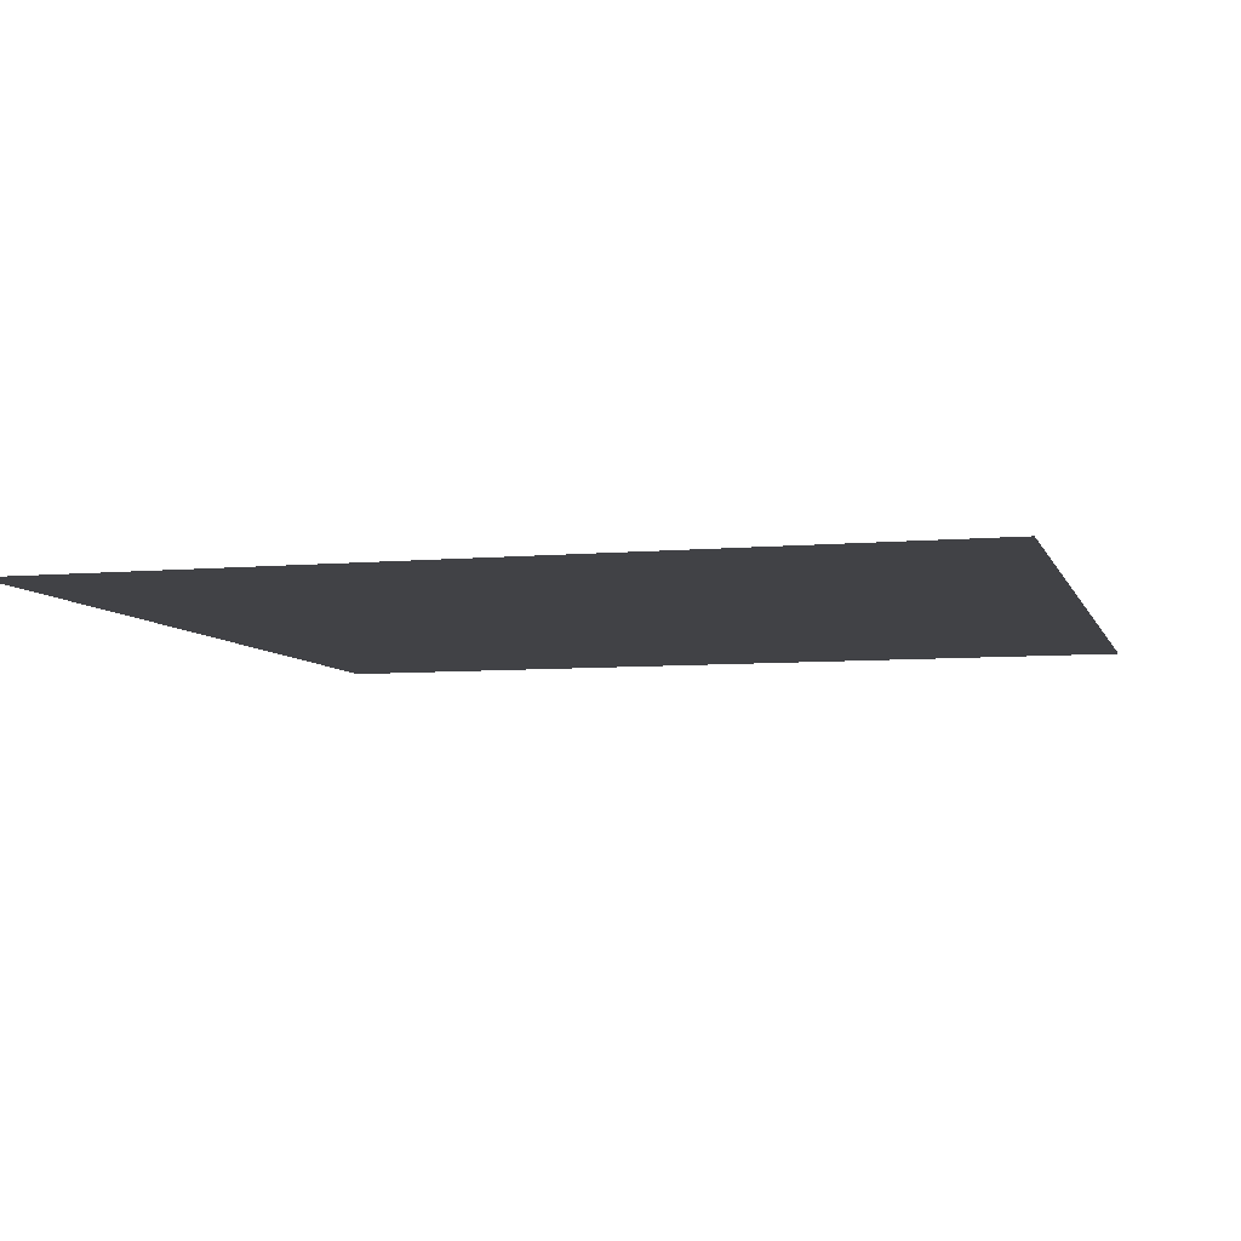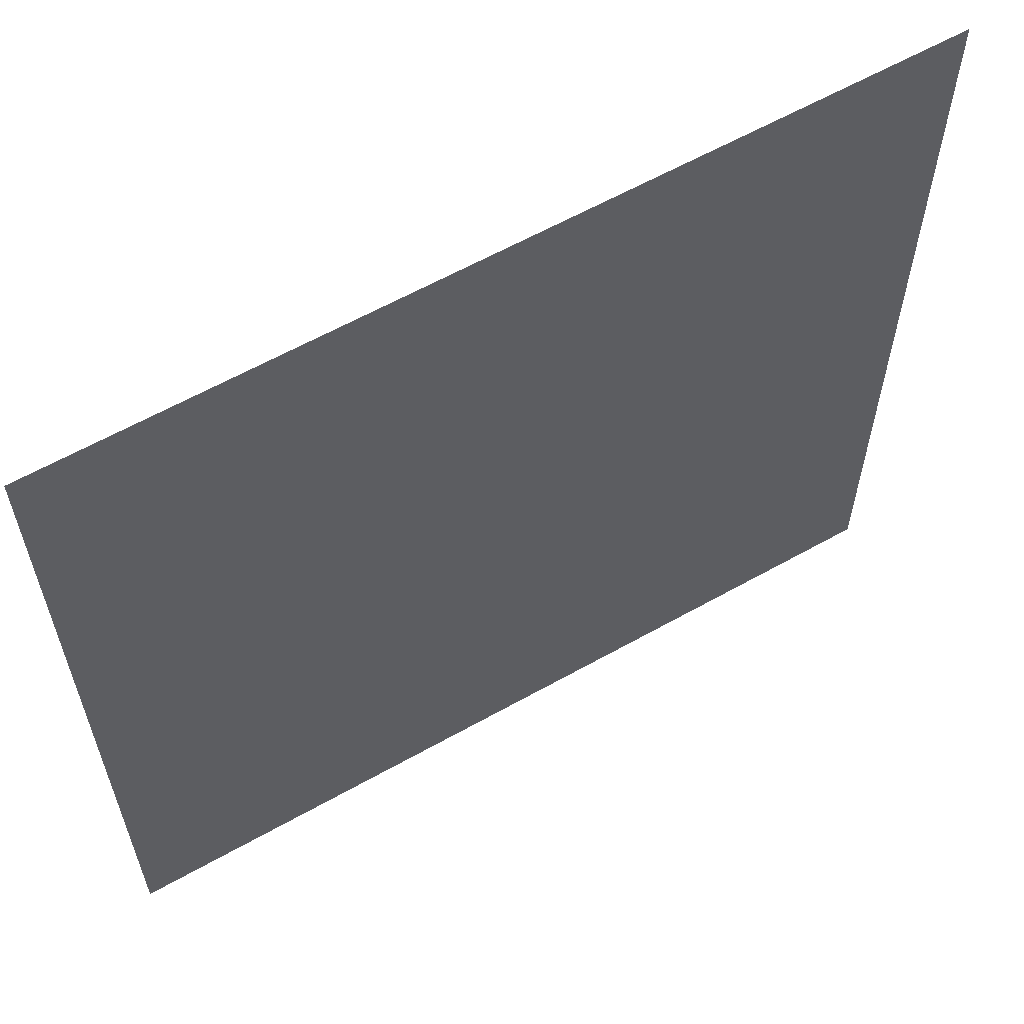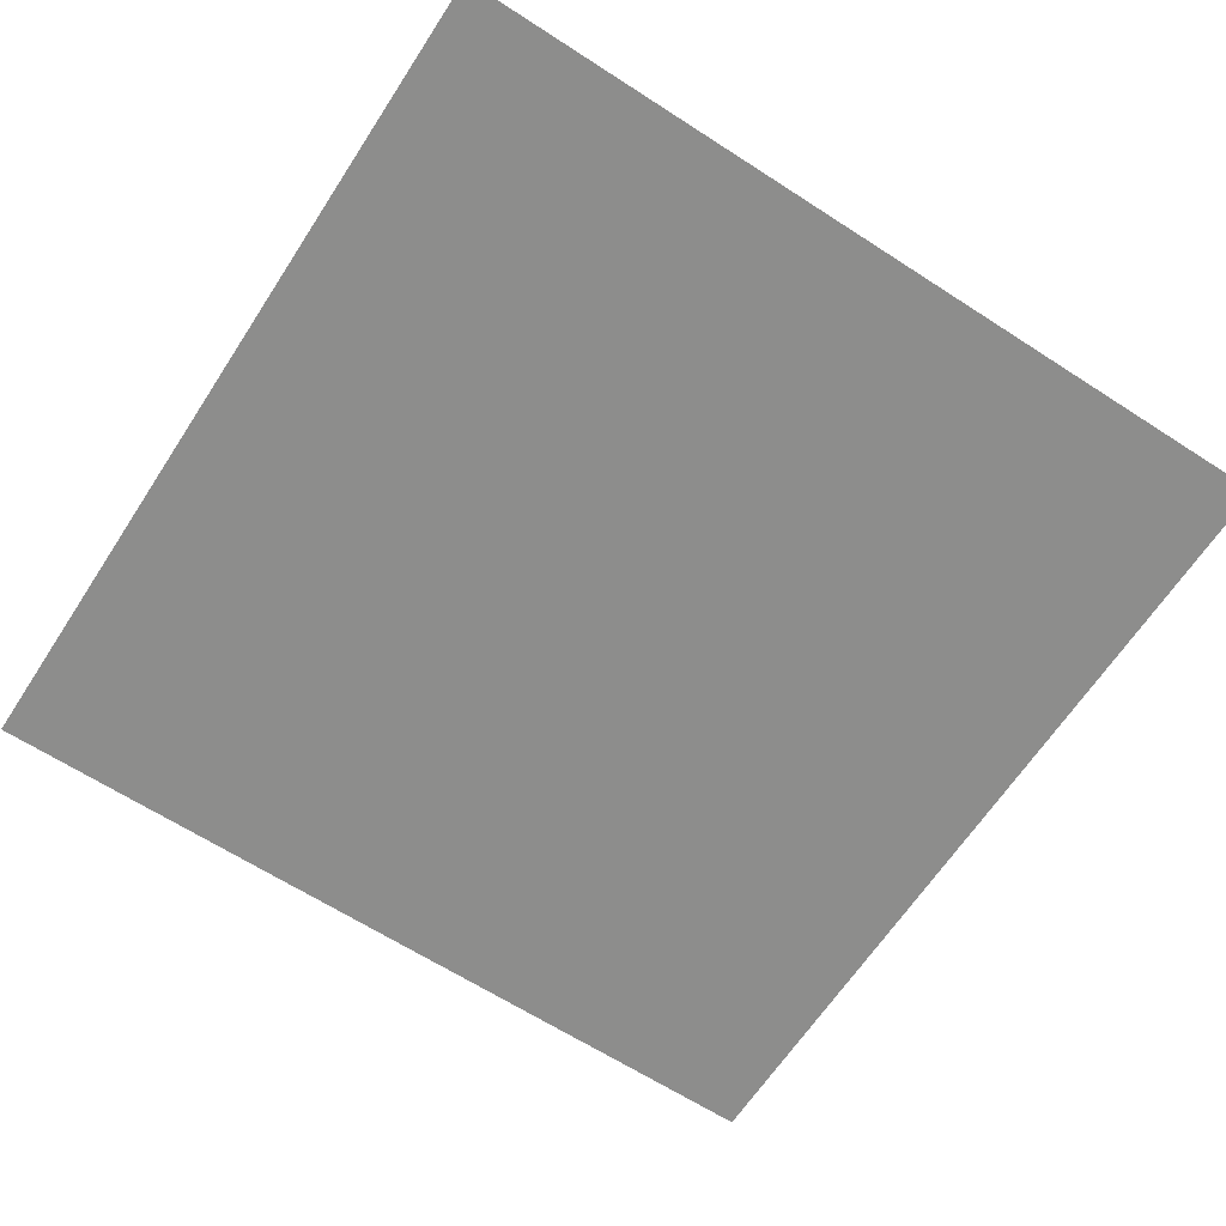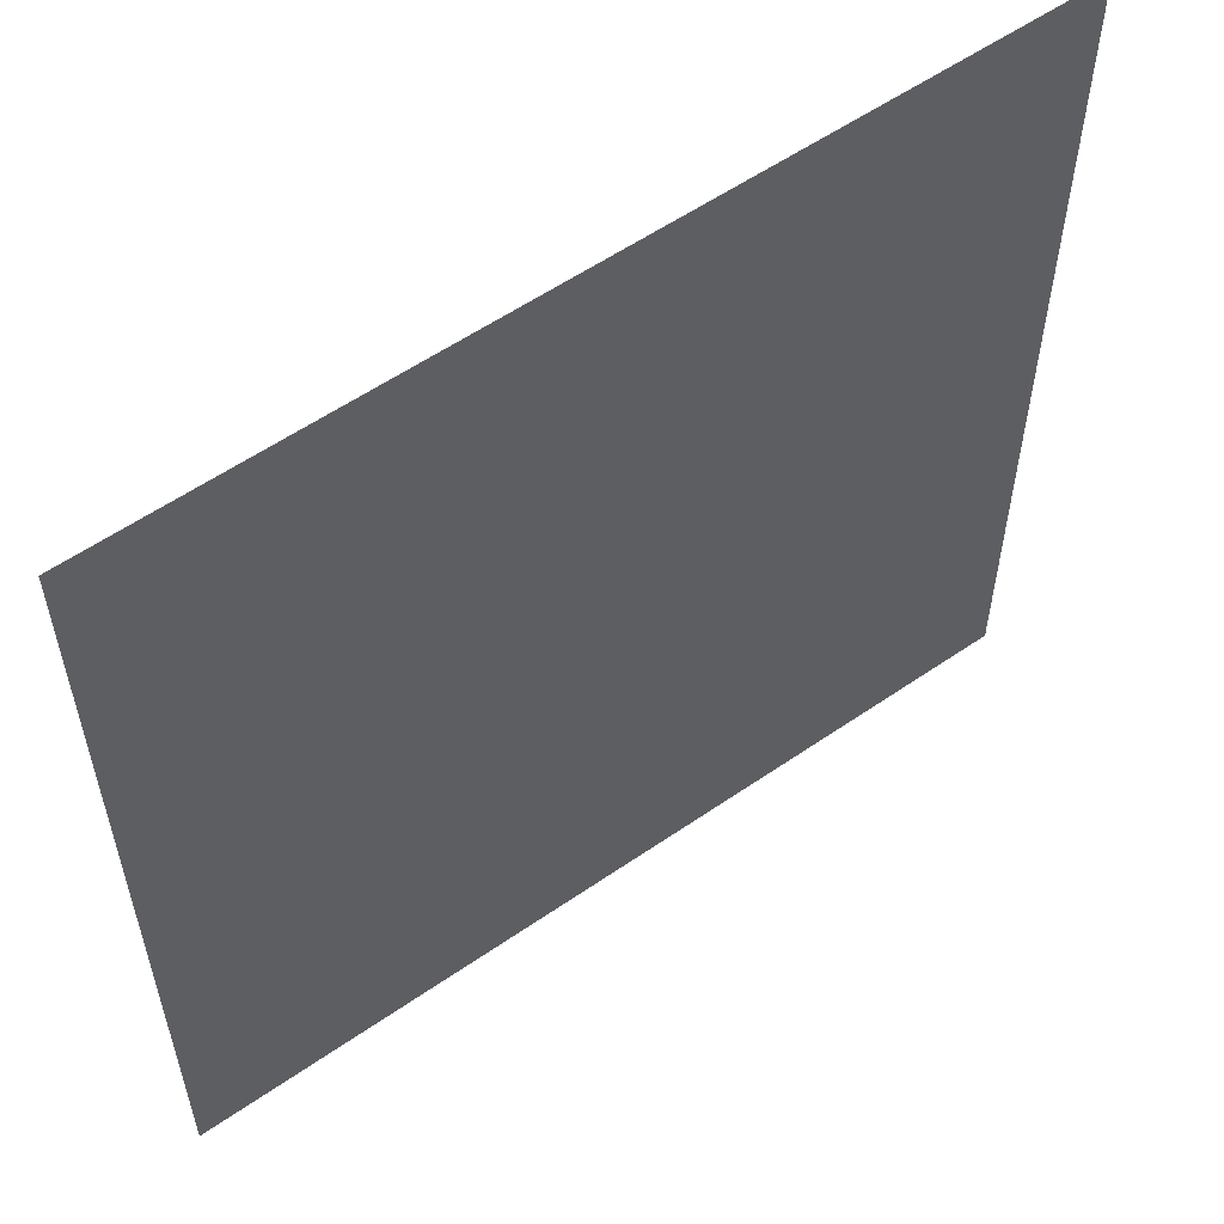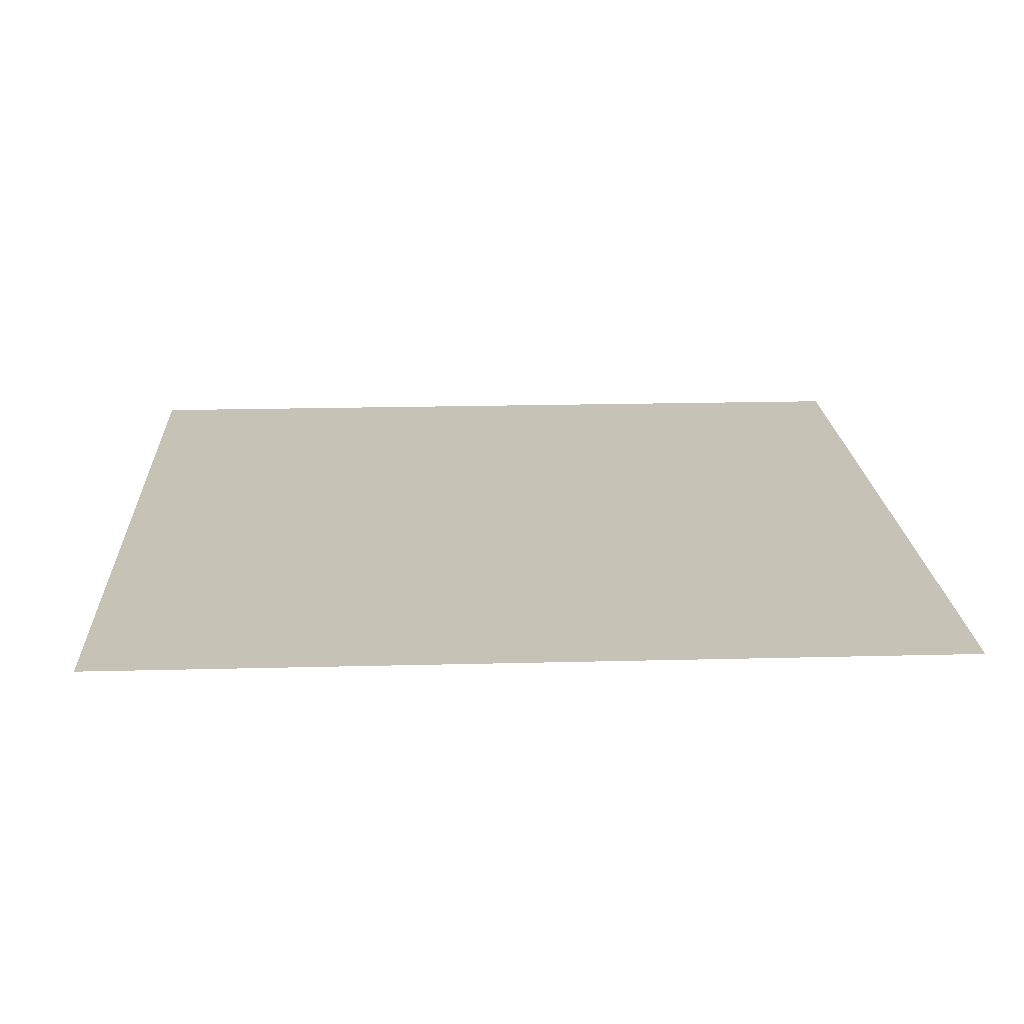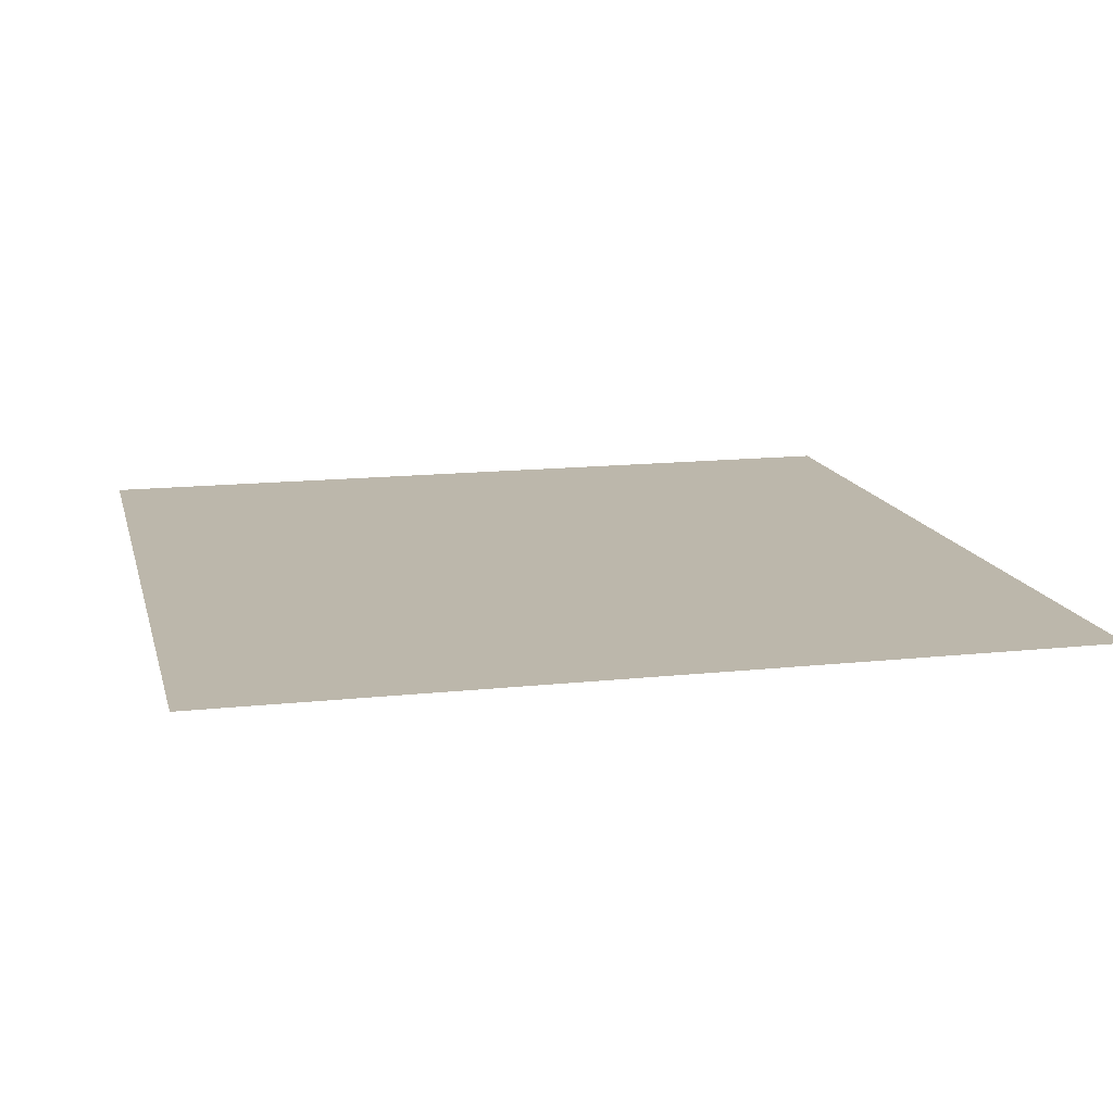
<metadata>
{"format":"obj","ext":"obj","renderer":"f3d","projection":"perspective","resolution":1024,"background":"white","views":[{"elev":-6.7,"azim":15.2,"up":"+Z"},{"elev":61.3,"azim":150.2,"up":"+Y"},{"elev":-64.5,"azim":-33.1,"up":"+Z"},{"elev":57.2,"azim":144.3,"up":"+Y"},{"elev":19.3,"azim":87.2,"up":"+Z"},{"elev":14.3,"azim":166.6,"up":"+Z"}]}
</metadata>
<code>
v 0 -1 0
v -1 -1 0
v -1 0 0
v 0 0 0
g dark_mesh_tile_0063
f 1 2 3 4

</code>
